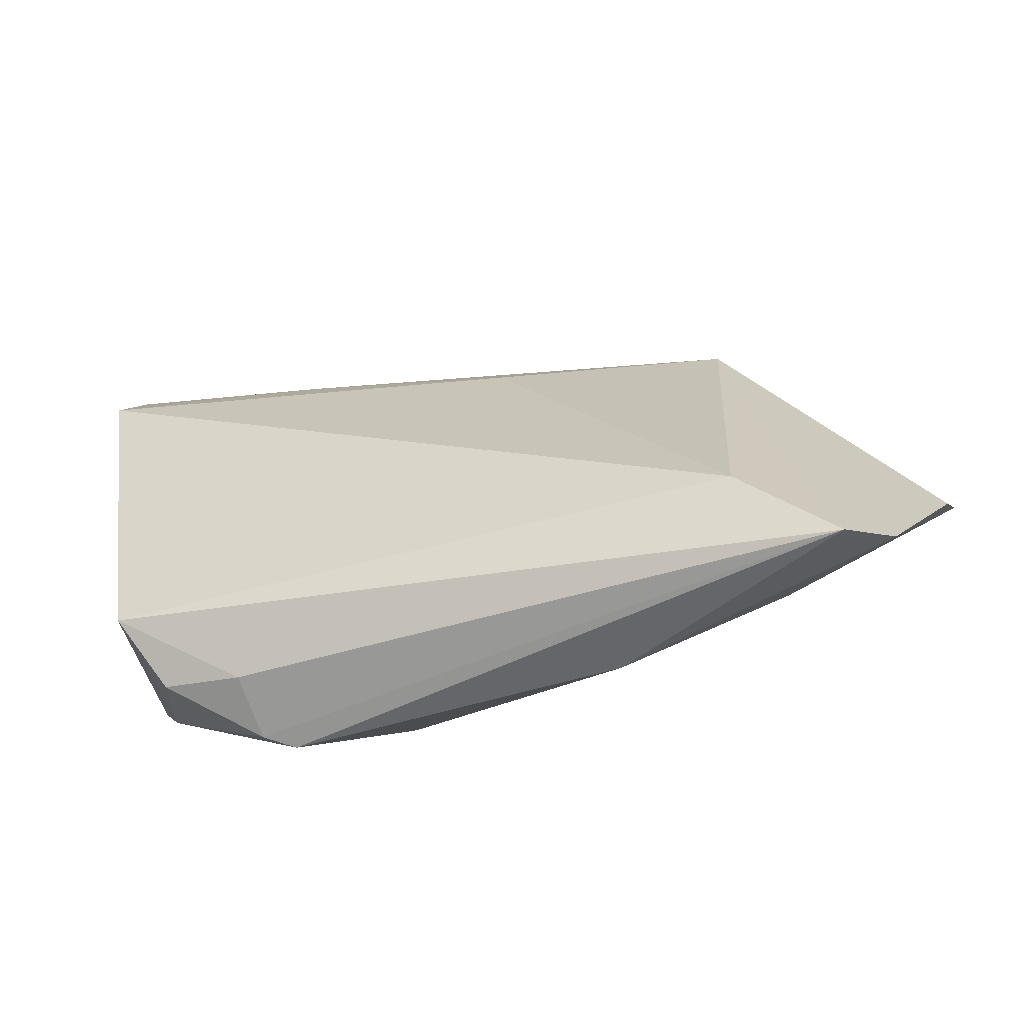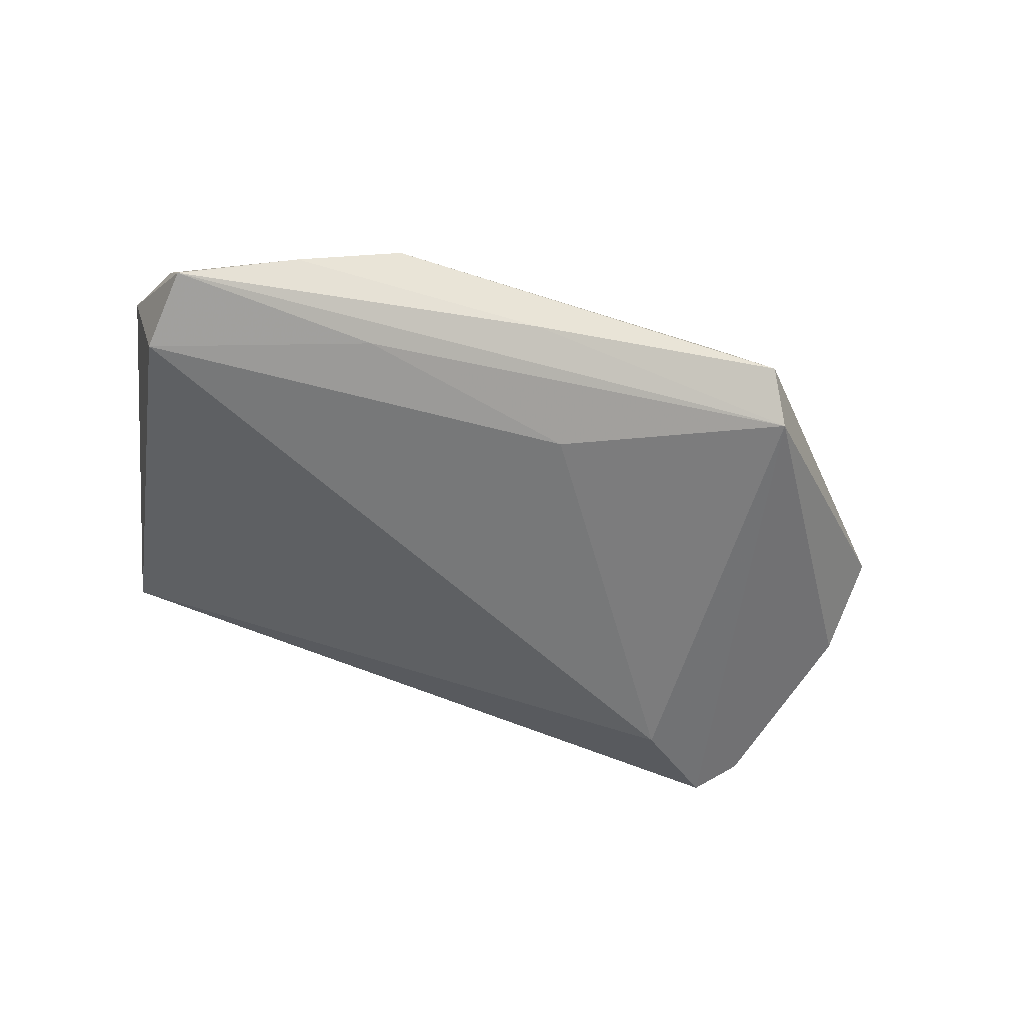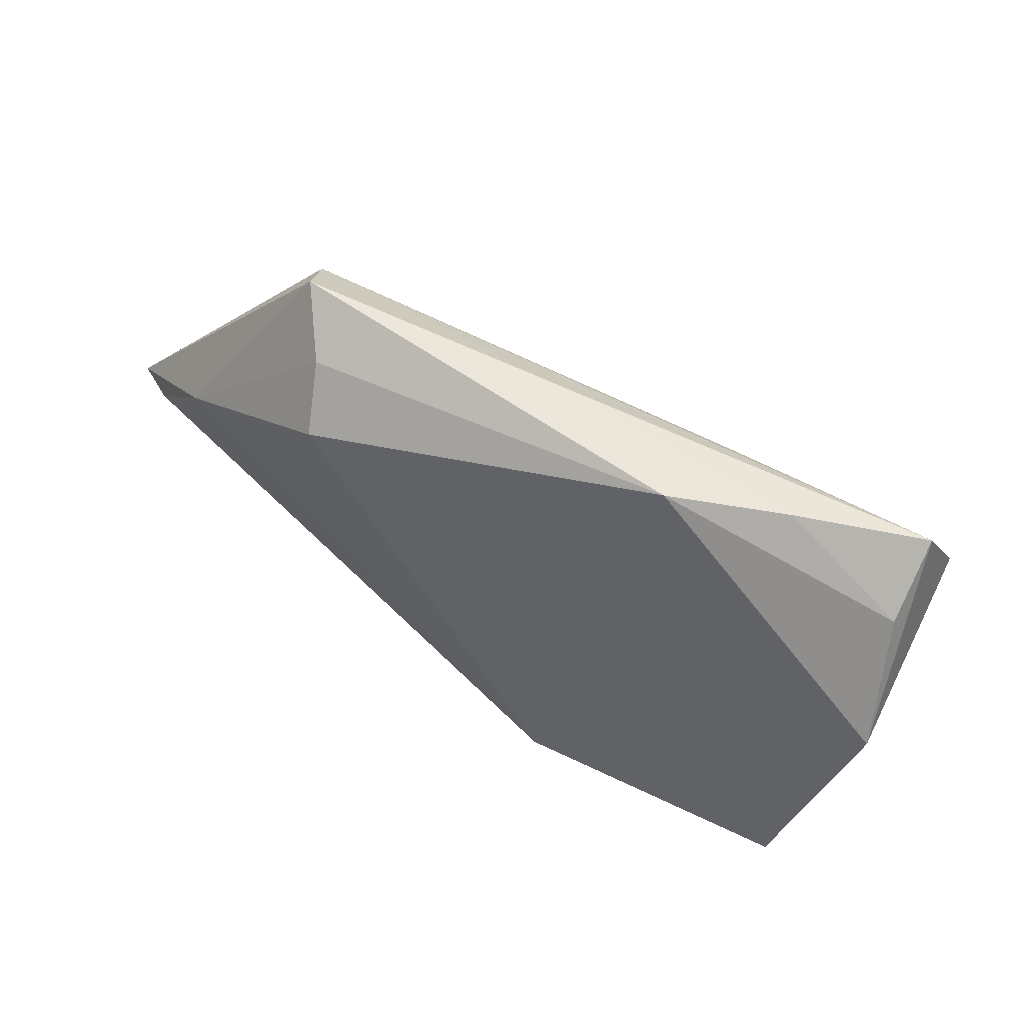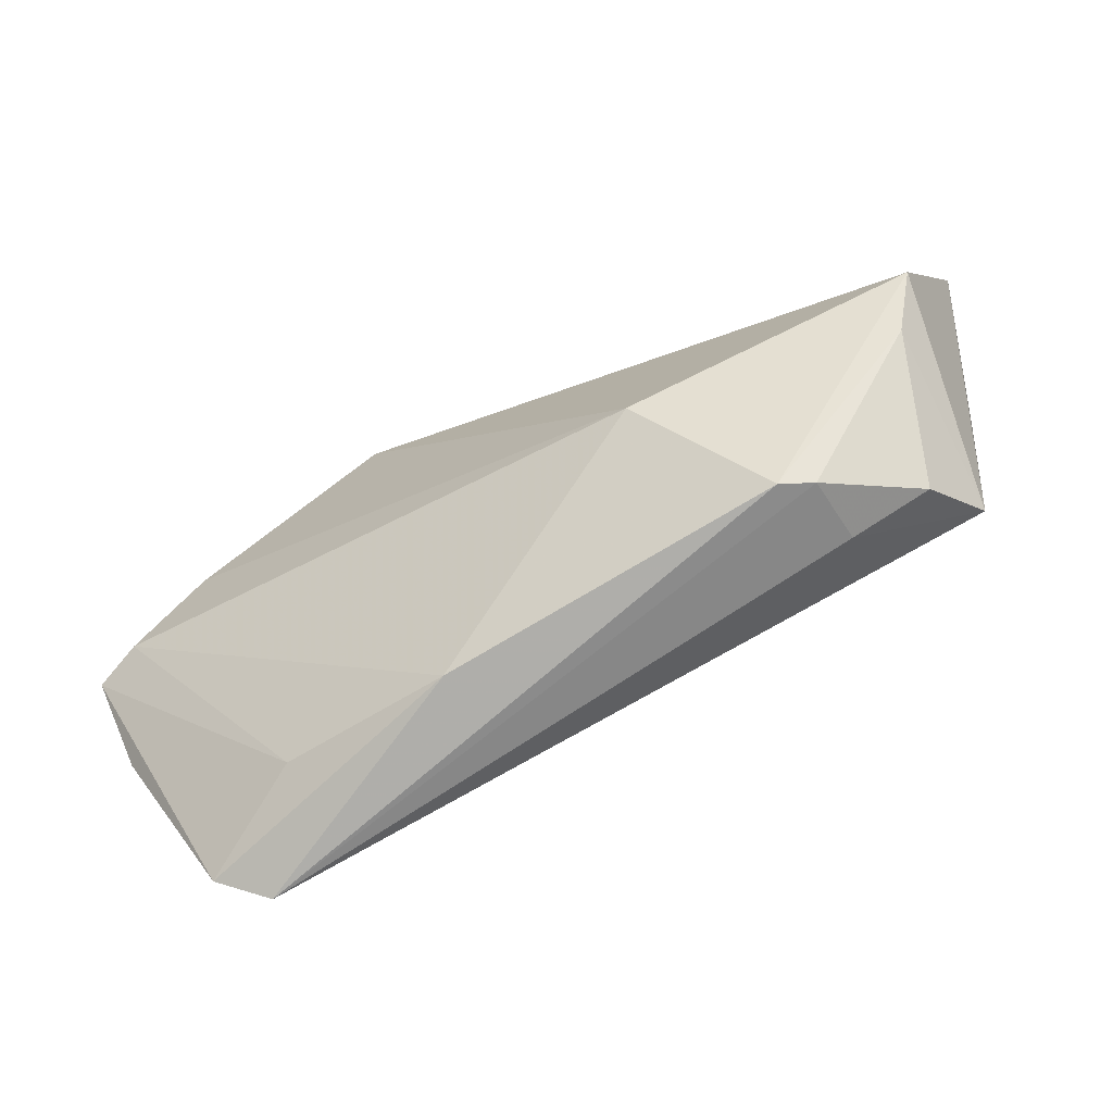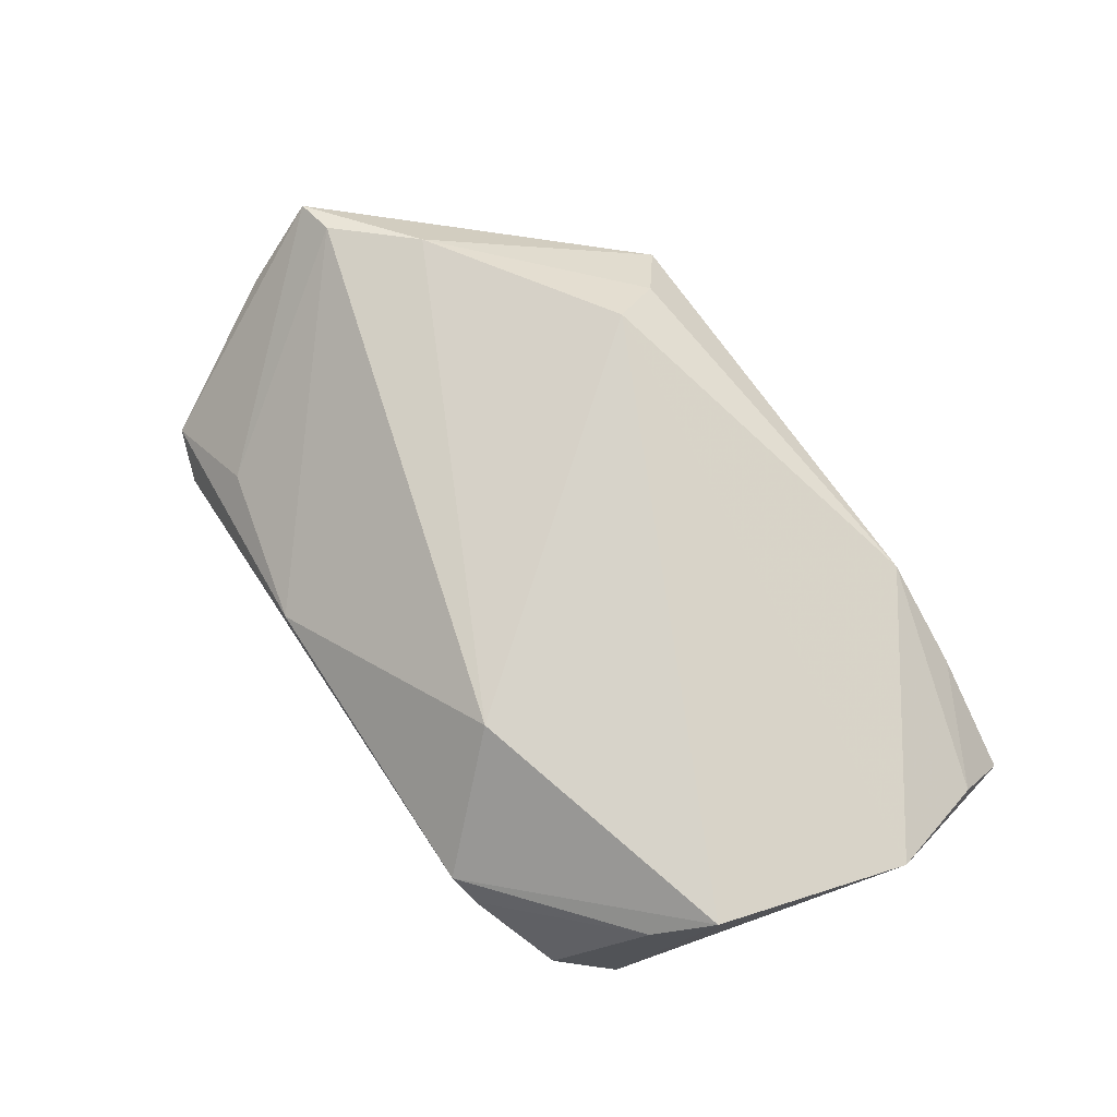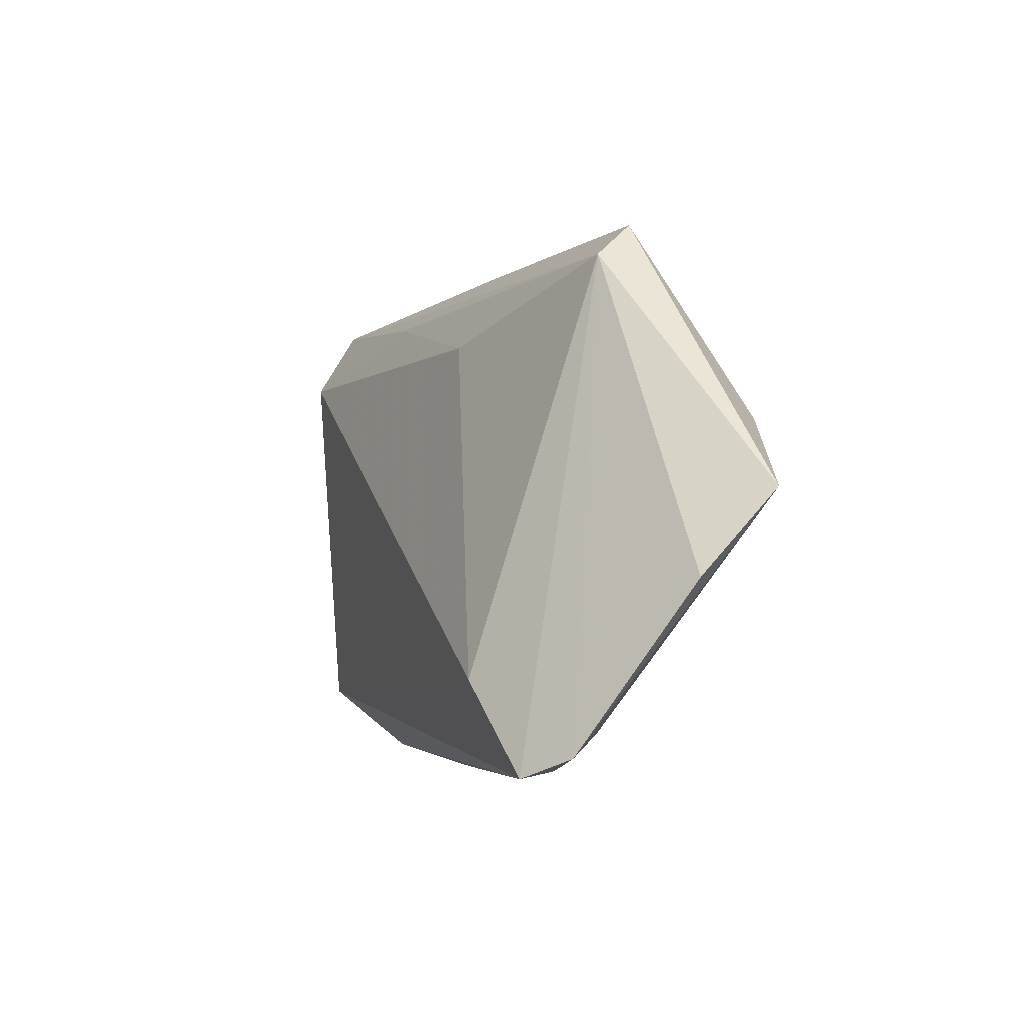
<metadata>
{"format":"obj","ext":"obj","renderer":"f3d","projection":"perspective","resolution":1024,"background":"white","views":[{"elev":-53.7,"azim":-169.6,"up":"+Y"},{"elev":-44.3,"azim":162.2,"up":"+Z"},{"elev":55.5,"azim":35.0,"up":"+Y"},{"elev":-76.2,"azim":23.4,"up":"+Y"},{"elev":76.2,"azim":56.4,"up":"+Z"},{"elev":-6.3,"azim":-112.0,"up":"+Y"}]}
</metadata>
<code>
v 0.02858 -0.03073 -0.005361
v 0.01063 -0.02066 0.01647
v 0.02147 0.0369 0.006483
v 0.02352 0.03175 -0.00733
v -0.03383 0.03558 0.003428
v -0.05972 -0.0007982 0.009613
v -0.02501 0.02407 0.01647
v 0.001639 0.03593 -0.0006436
v 0.04699 -0.01037 0.01647
v -0.03617 -0.02274 -0.01929
v -0.05005 0.008669 0.01226
v 0.05393 0.01442 0.009252
v -0.02777 0.03077 0.01052
v 0.04322 -0.01772 0.01181
v -0.005638 0.02372 -0.009274
v -0.05438 -0.03194 -0.01365
v 0.05145 0.02651 -0.01209
v 0.05001 0.03536 -0.006994
v 0.03515 0.0366 5.694e-05
v 0.04403 -0.02248 -0.01074
v -0.06554 -0.001502 0.006745
v -0.06335 -0.01186 -0.002069
v -0.01943 -0.03401 -0.001031
v 0.05063 0.02851 0.001012
v -0.04112 -0.02908 -0.004697
v 0.02712 -0.03343 0.002736
v 0.0231 -0.03429 0.004511
v -0.03694 0.03062 -0.002375
v 0.03862 -0.02905 -0.004046
v -0.04831 -0.03429 -0.01763
f 12 3 7
f 7 3 13
f 7 11 2
f 13 11 7
f 21 11 5
f 5 11 13
f 13 3 5
f 21 16 25
f 25 16 23
f 23 16 30
f 12 18 24
f 24 3 12
f 6 11 21
f 2 11 6
f 23 2 6
f 21 25 6
f 6 25 23
f 22 16 21
f 19 24 18
f 3 24 19
f 12 7 9
f 9 7 2
f 27 2 23
f 23 30 27
f 27 9 2
f 20 30 10
f 20 1 30
f 12 9 20
f 17 20 10
f 12 20 17
f 10 15 17
f 17 18 12
f 18 17 4
f 4 17 15
f 28 15 10
f 28 4 15
f 10 30 28
f 21 5 28
f 28 22 21
f 18 4 28
f 28 30 16
f 16 22 28
f 8 5 3
f 3 19 8
f 8 19 18
f 18 28 8
f 8 28 5
f 30 1 26
f 26 27 30
f 1 20 29
f 29 26 1
f 26 29 14
f 9 27 14
f 27 26 14
f 14 20 9
f 14 29 20

</code>
